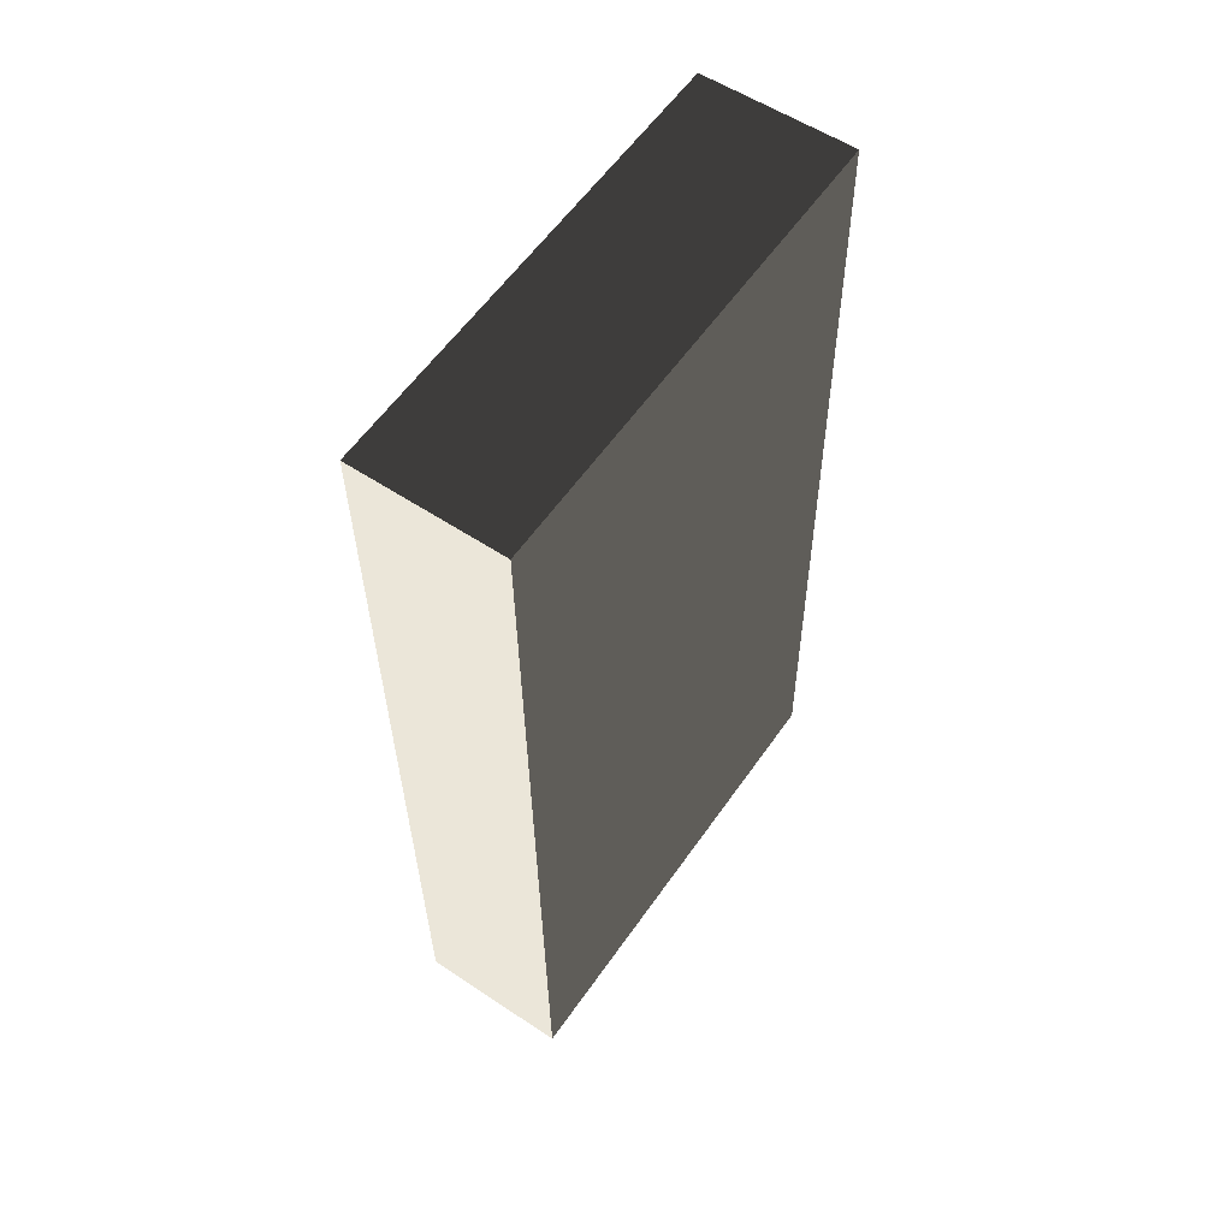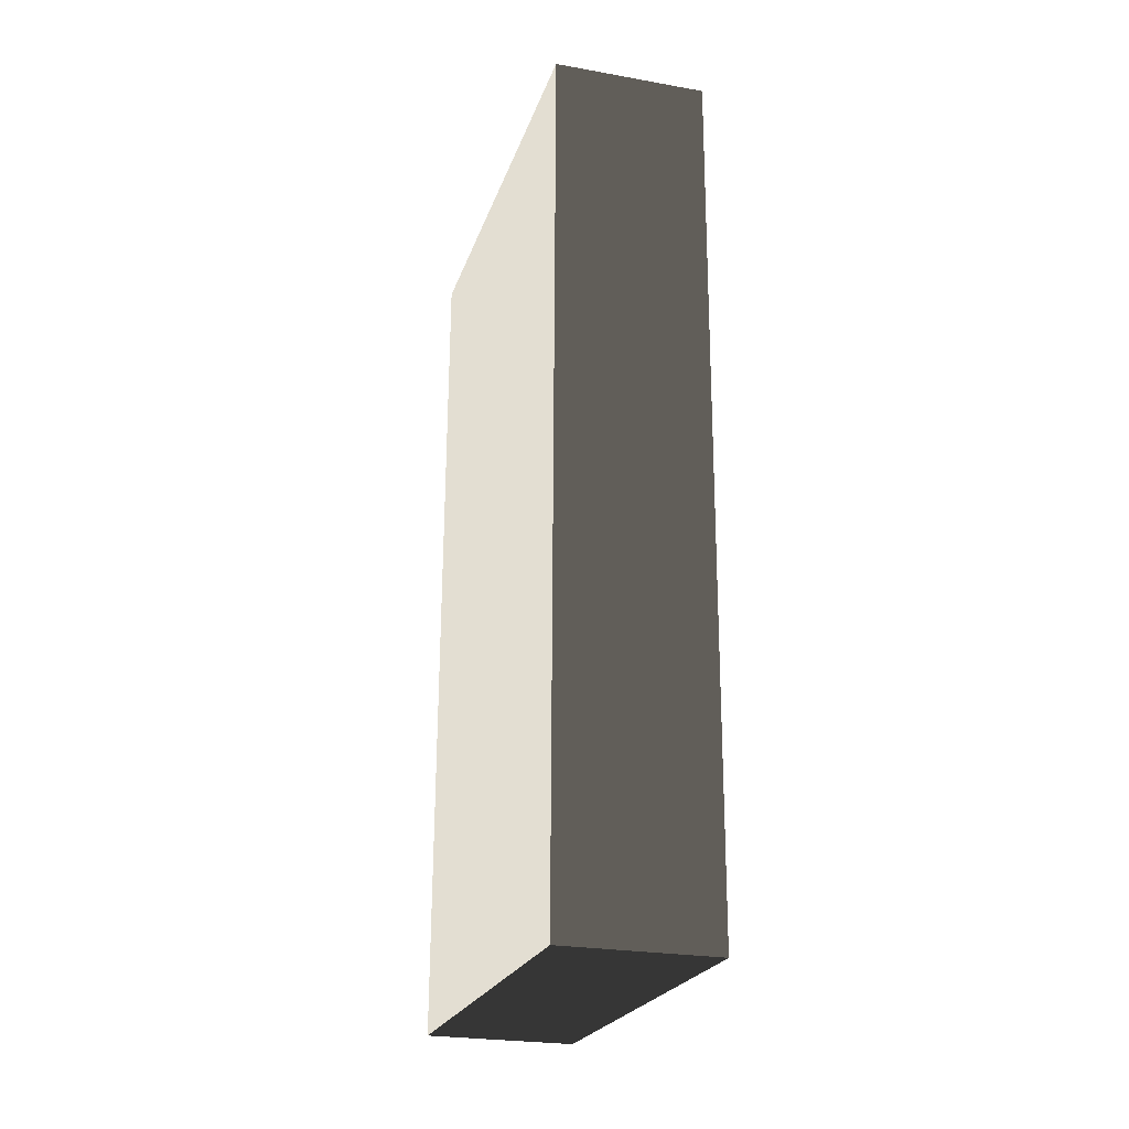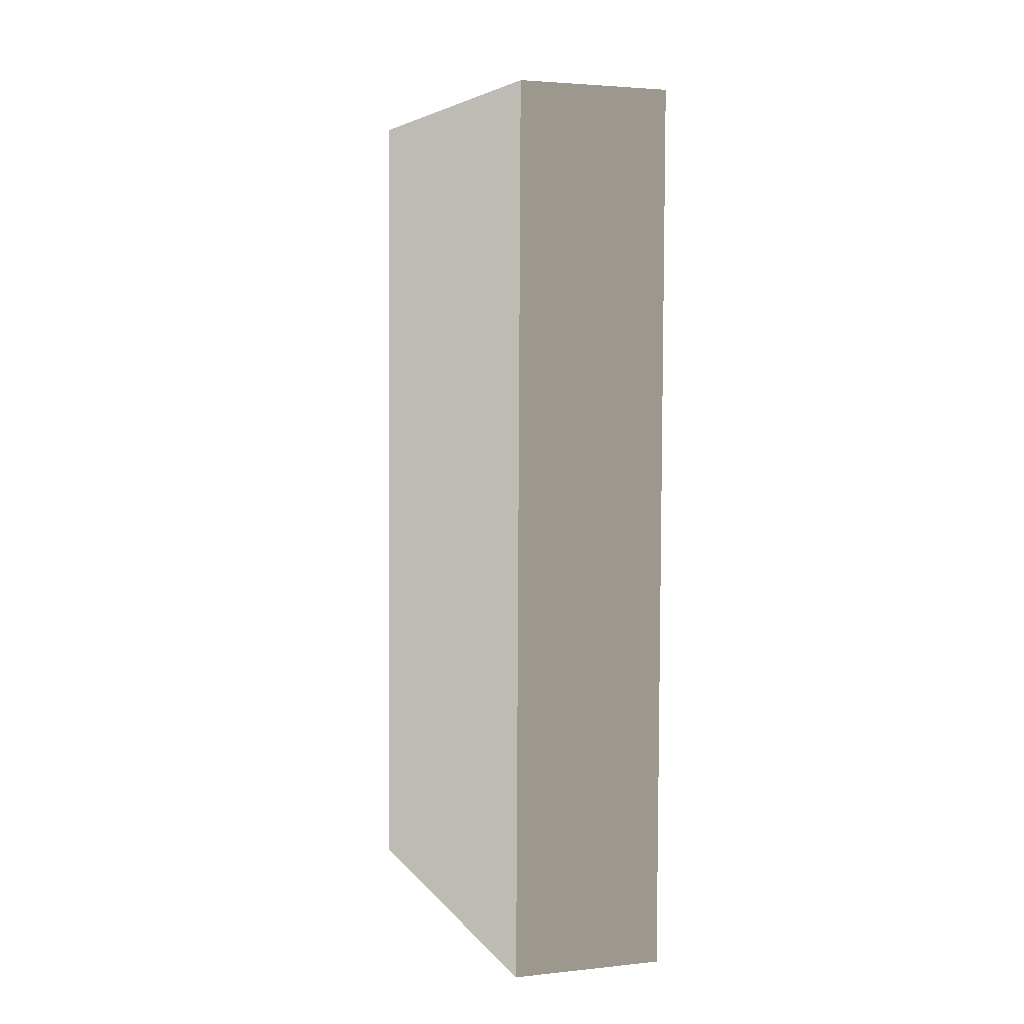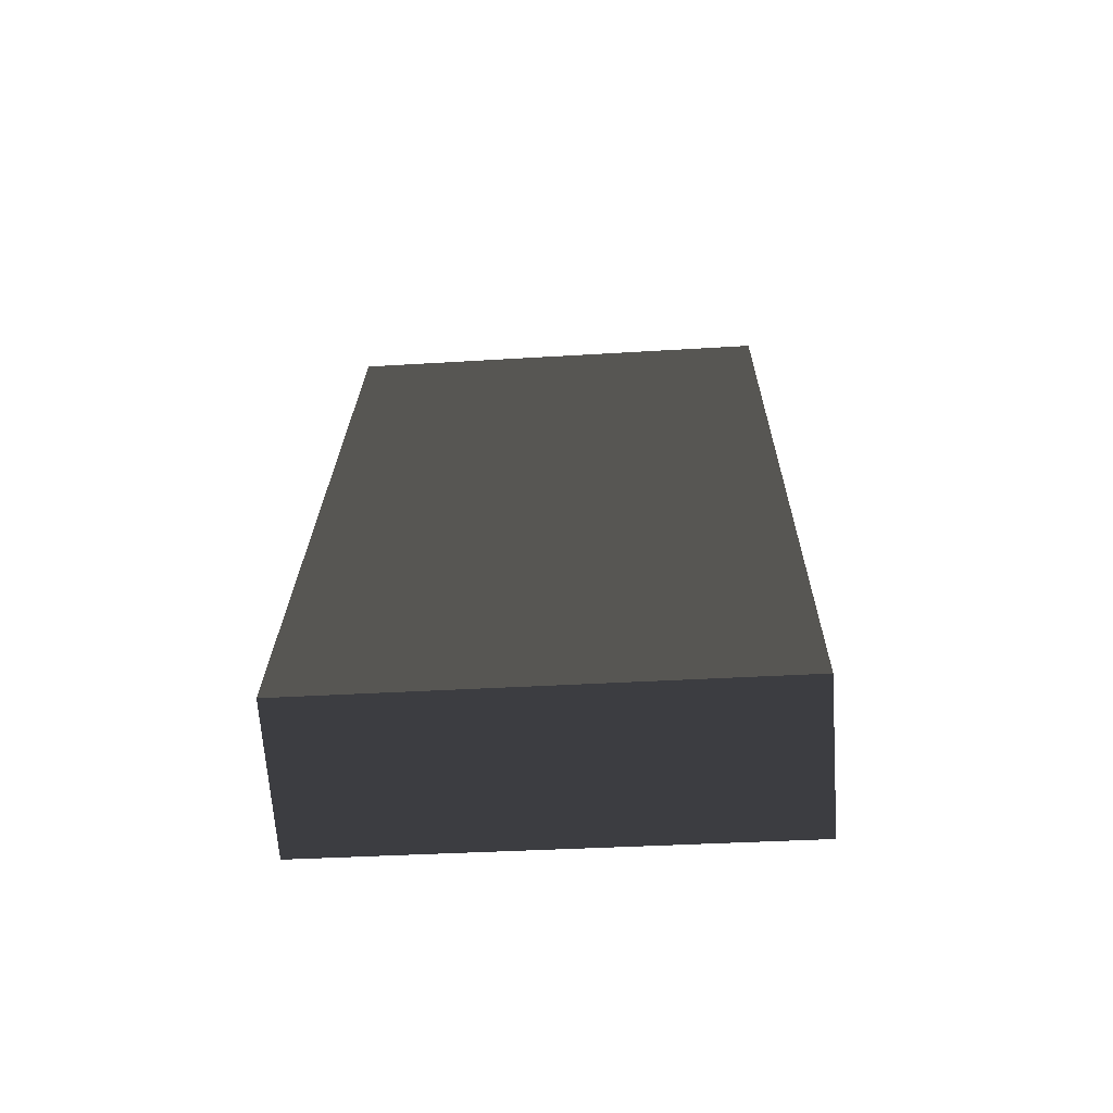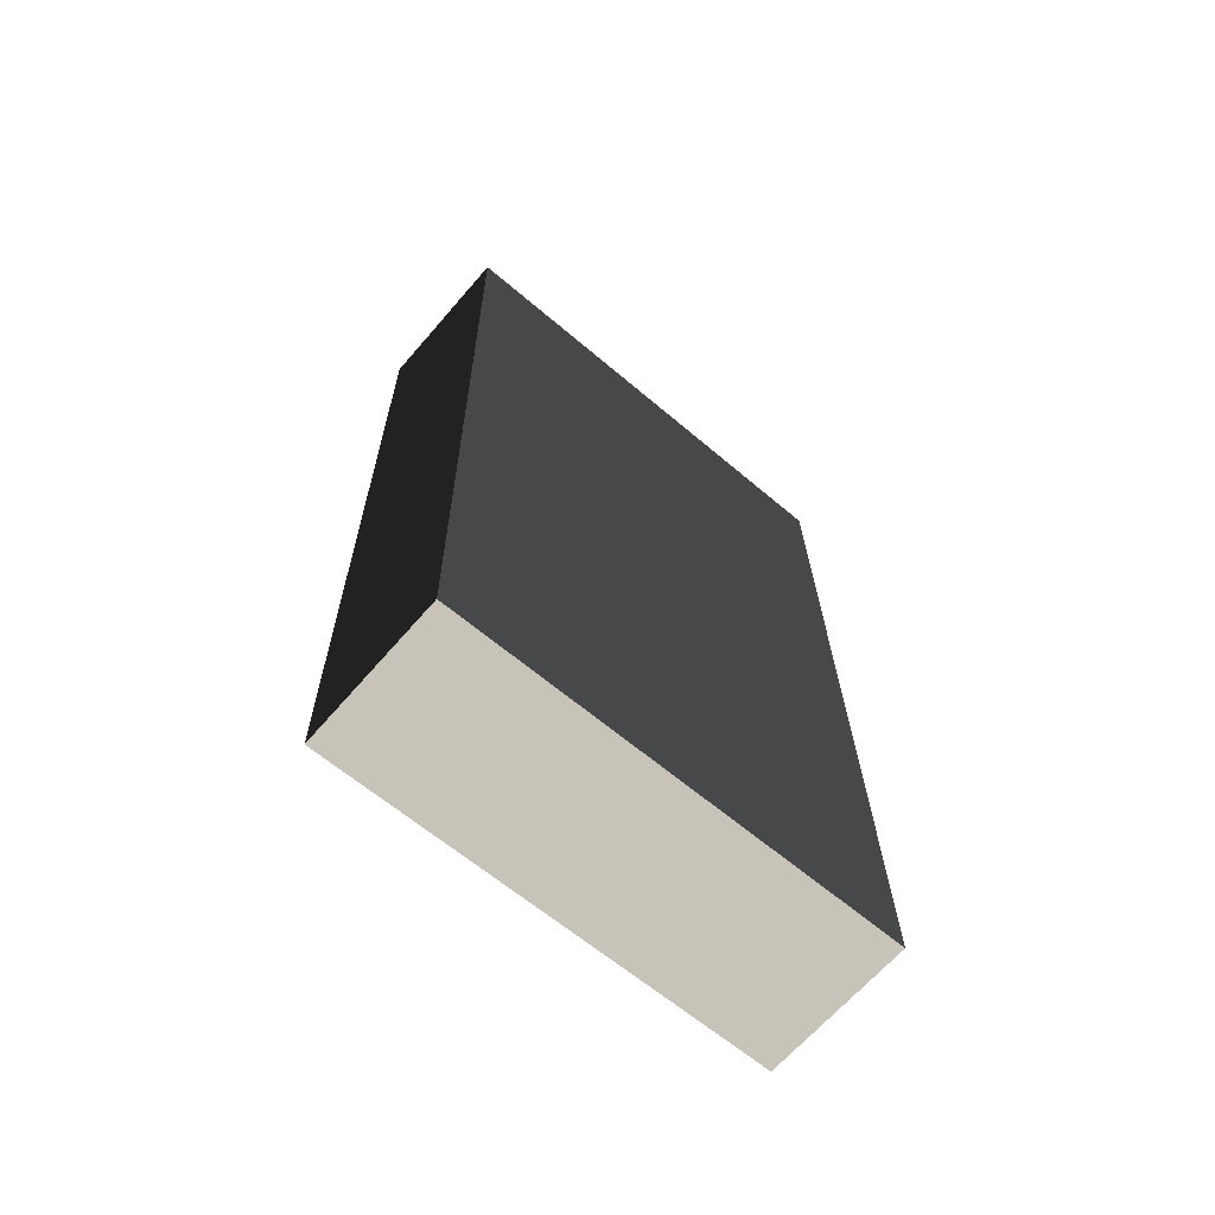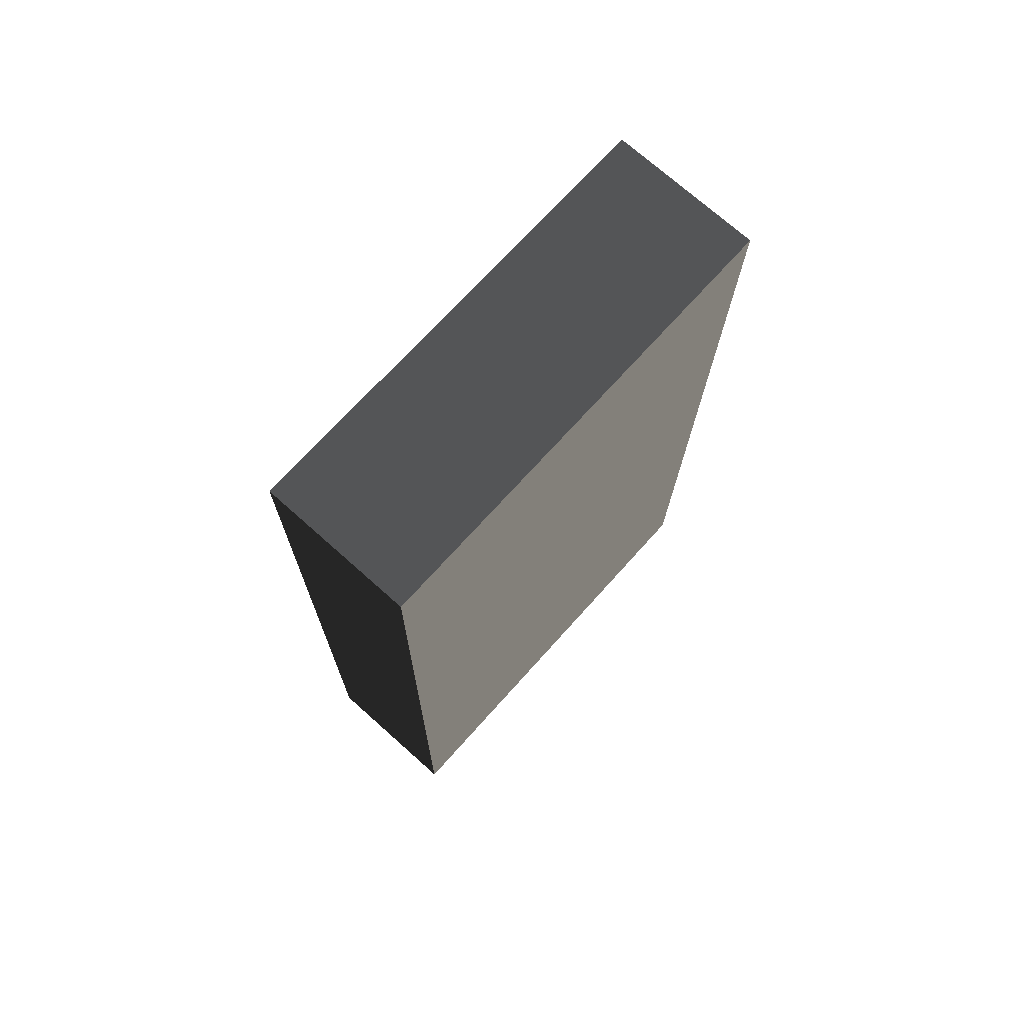
<metadata>
{"format":"obj","ext":"obj","renderer":"f3d","projection":"perspective","resolution":1024,"background":"white","views":[{"elev":56.3,"azim":34.9,"up":"+Y"},{"elev":-25.3,"azim":-15.9,"up":"+Y"},{"elev":3.1,"azim":-19.7,"up":"+Y"},{"elev":-66.8,"azim":-85.9,"up":"+Y"},{"elev":-66.2,"azim":49.1,"up":"+Y"},{"elev":73.2,"azim":-138.3,"up":"+Y"}]}
</metadata>
<code>
v 0.4114 2.312 1.282
v -0.4114 2.312 1.282
v -0.4114 2.427 -1.214
v 0.4114 2.427 -1.214
v 0.4114 2.427 -1.214
v 0.4114 -2.312 -1.282
v 0.4114 -2.427 1.214
v 0.4114 2.312 1.282
v -0.4114 2.427 -1.214
v -0.4114 -2.312 -1.282
v 0.4114 -2.312 -1.282
v 0.4114 2.427 -1.214
v -0.4114 2.312 1.282
v -0.4114 -2.427 1.214
v -0.4114 -2.312 -1.282
v -0.4114 2.427 -1.214
v 0.4114 2.312 1.282
v 0.4114 -2.427 1.214
v -0.4114 -2.427 1.214
v -0.4114 2.312 1.282
v 0.4114 -2.427 1.214
v 0.4114 -2.312 -1.282
v -0.4114 -2.312 -1.282
v -0.4114 -2.427 1.214
g Wall_t4_33909_510
f 1 3 2
f 1 4 3
f 5 7 6
f 5 8 7
f 9 11 10
f 9 12 11
f 13 15 14
f 13 16 15
f 17 19 18
f 17 20 19
f 21 23 22
f 21 24 23

</code>
